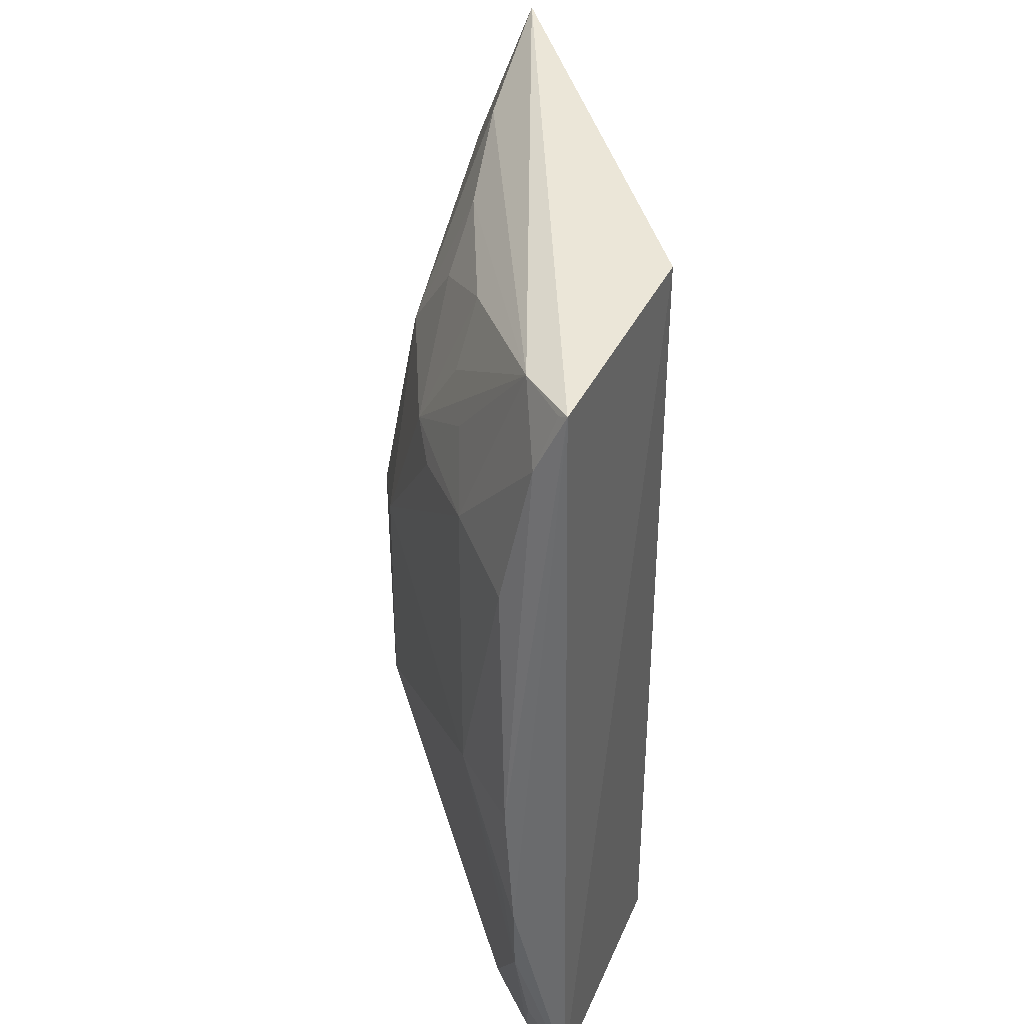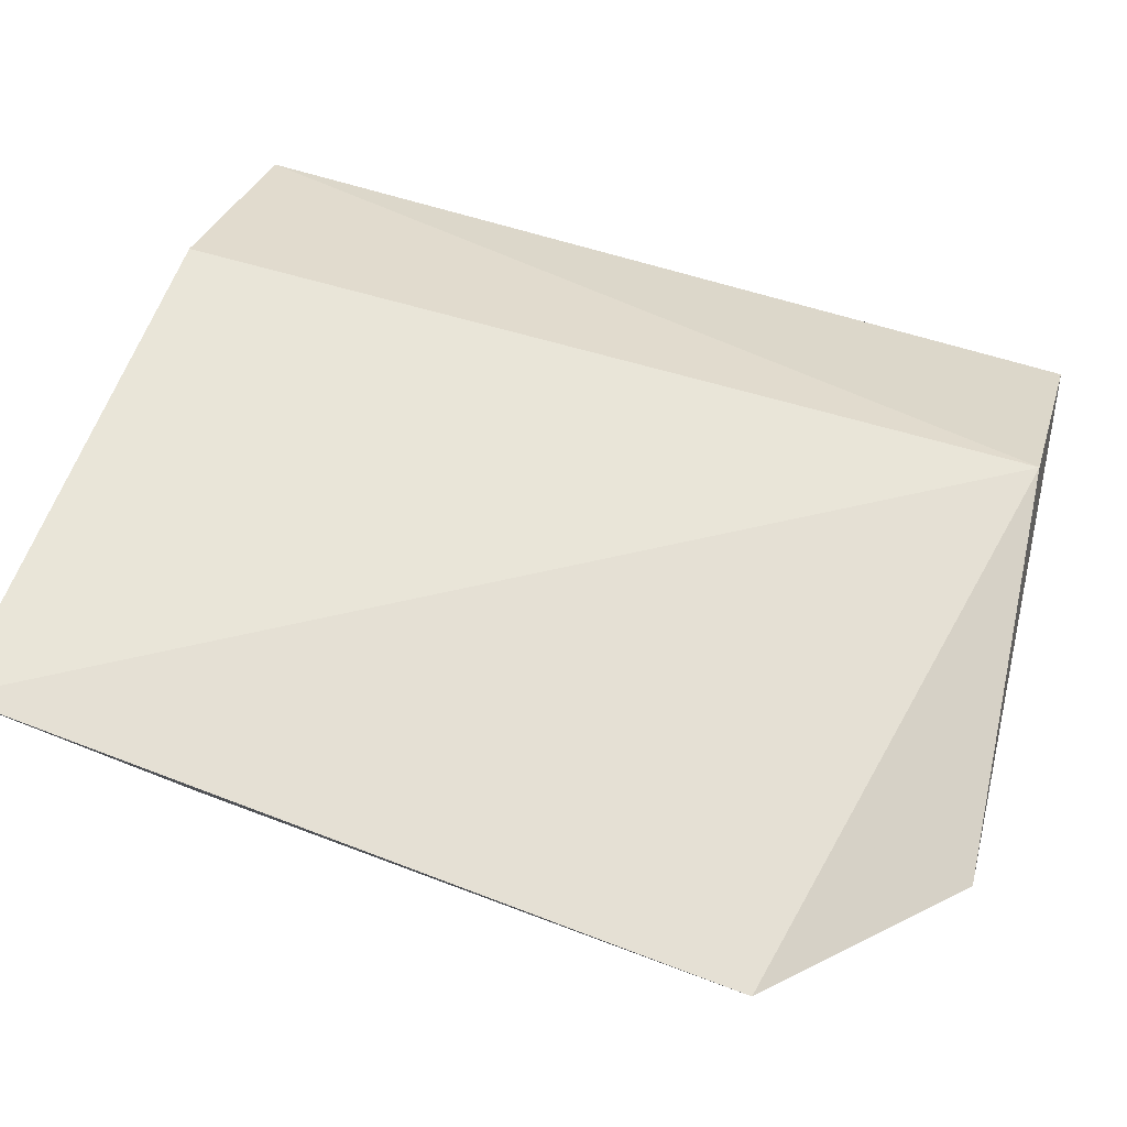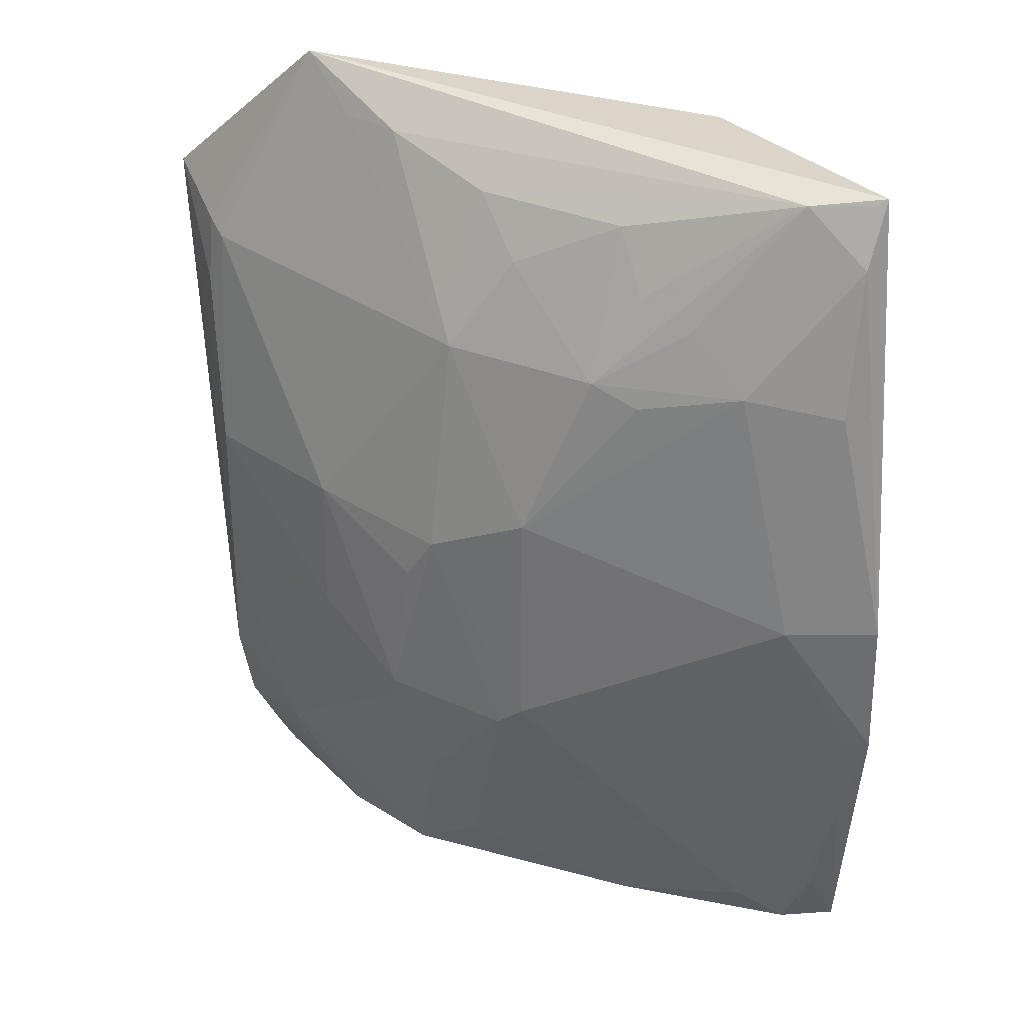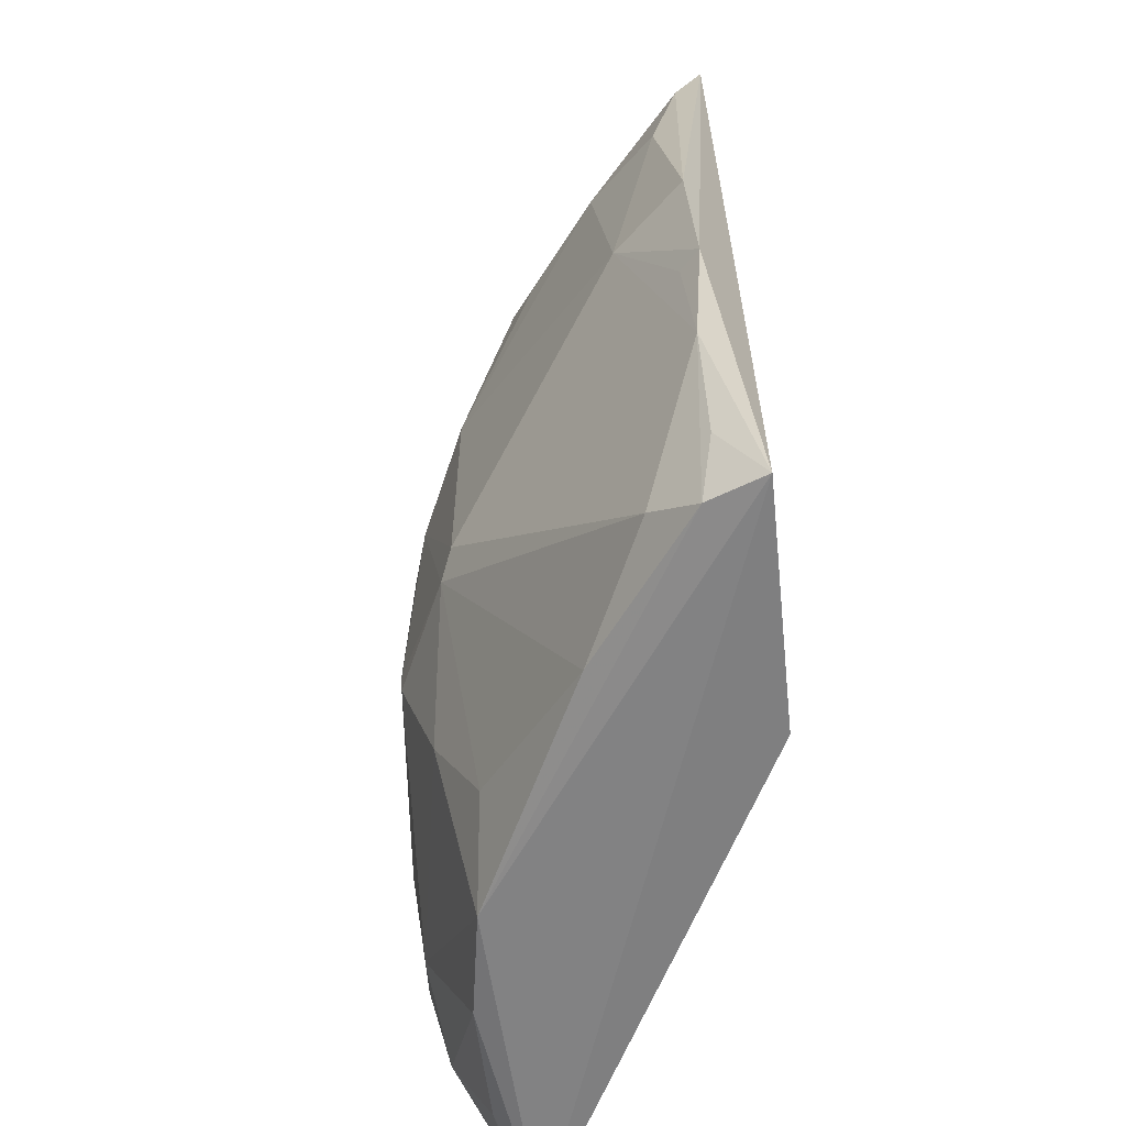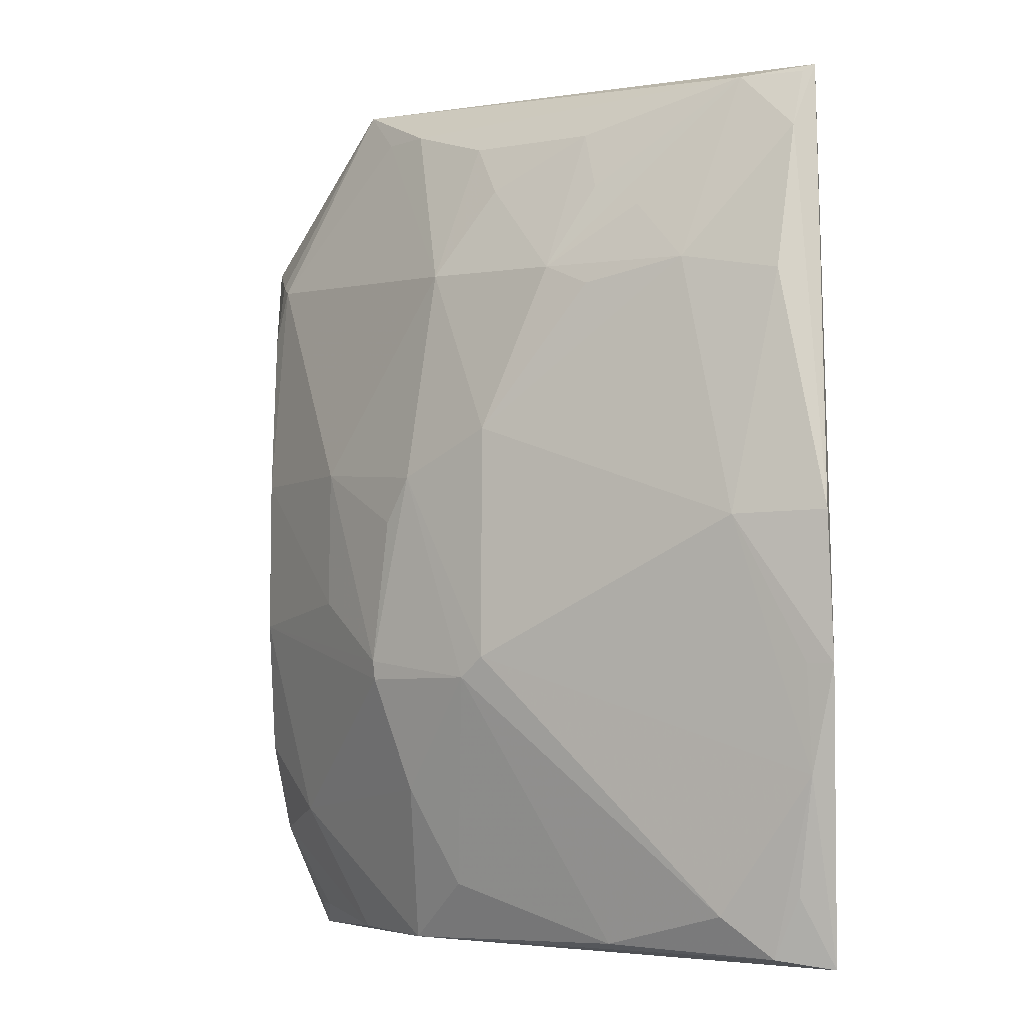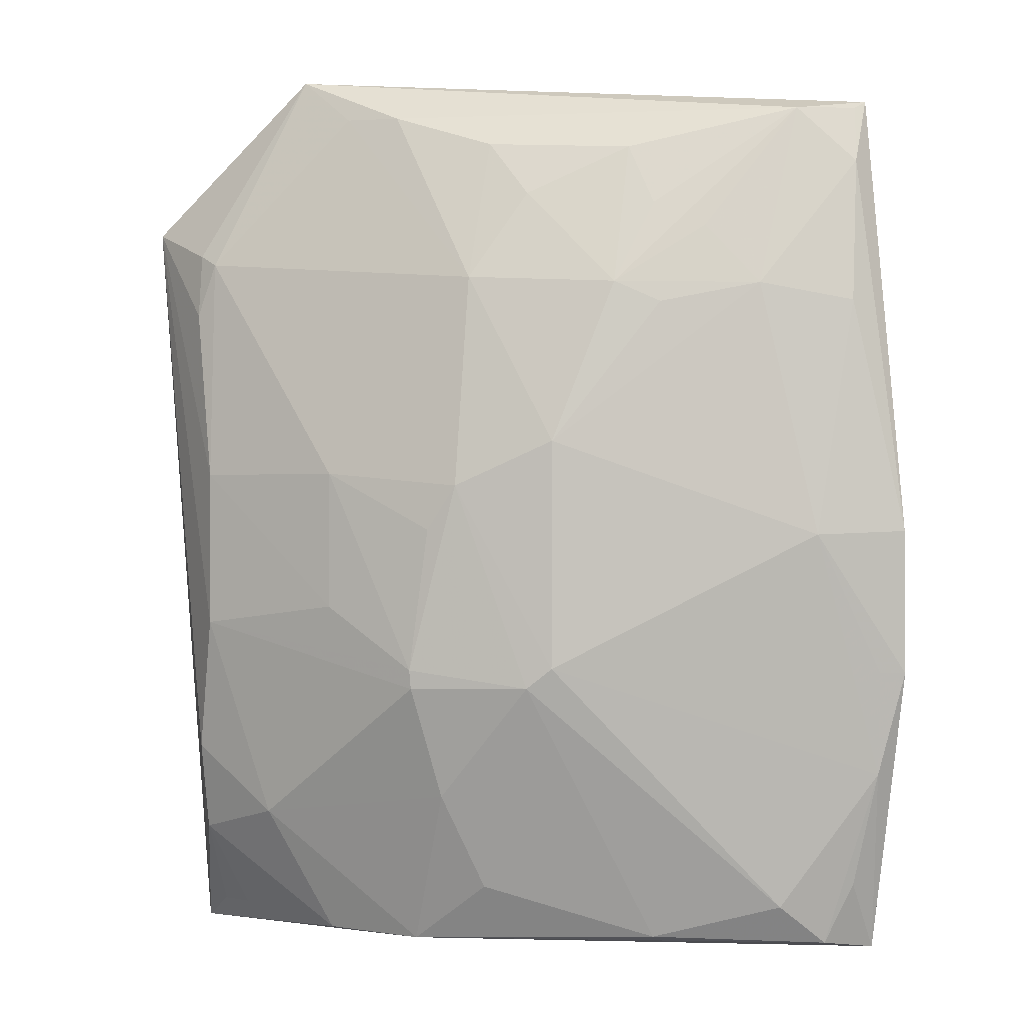
<metadata>
{"format":"obj","ext":"obj","renderer":"f3d","projection":"perspective","resolution":1024,"background":"white","views":[{"elev":41.3,"azim":-94.4,"up":"+Y"},{"elev":58.0,"azim":107.8,"up":"+Z"},{"elev":32.9,"azim":-156.6,"up":"+Y"},{"elev":-59.4,"azim":-110.1,"up":"+Y"},{"elev":-3.8,"azim":-140.8,"up":"+Y"},{"elev":1.5,"azim":-168.7,"up":"+Y"}]}
</metadata>
<code>
v 0.2088 -0.2487 -0.3632
v 0.1912 -0.2342 -0.3866
v 0.2282 0.1496 -0.3886
v -0.176 0.2117 -0.4146
v -0.181 -0.2423 -0.4095
v 0.05622 -0.0898 -0.4903
v -0.07098 0.2124 -0.3561
v 0.1921 -0.1402 -0.4279
v 0.06361 -0.2402 -0.4448
v 0.02805 0.1173 -0.4725
v -0.1548 -0.01791 -0.4611
v 0.1372 0.2327 -0.4039
v -0.07098 -0.2421 -0.3561
v 0.1923 -0.1878 -0.4146
v 0.1813 0.01209 -0.443
v 0.1157 -0.2395 -0.4287
v -0.1344 -0.2166 -0.4432
v -0.1987 -0.01635 -0.4436
v -0.01992 0.03068 -0.4905
v -0.05305 0.1874 -0.4452
v 0.1816 -0.06943 -0.4434
v 0.1044 0.01327 -0.4733
v 0.1827 0.1291 -0.4291
v 0.1744 -0.2331 -0.399
v 0.1479 -0.1738 -0.4433
v -0.06665 -0.2346 -0.4446
v -0.1992 -0.09122 -0.4394
v -0.1717 0.1047 -0.444
v -0.01986 -0.08761 -0.4911
v 0.07796 0.2081 -0.4283
v -0.04992 0.114 -0.4745
v 0.03134 0.007424 -0.4913
v 0.1044 -0.05787 -0.4744
v 0.1927 0.1346 -0.4217
v 0.05555 -0.09962 -0.4896
v -0.1569 -0.2374 -0.4288
v -0.1852 -0.1453 -0.4376
v -0.1721 0.179 -0.429
v -0.00663 -0.09823 -0.4912
v 0.02288 0.1909 -0.4422
v 0.1076 0.2089 -0.4205
v -0.1409 0.2078 -0.4294
v -0.0003231 0.1626 -0.4562
v -0.1244 0.1134 -0.4594
v 0.04645 -0.01583 -0.4899
v 0.1929 0.1012 -0.4274
v 0.0424 -0.1582 -0.4754
v -0.1862 -0.09076 -0.4435
v -0.172 -0.2054 -0.4293
v -0.1709 0.2084 -0.4181
v -0.06822 0.1564 -0.4567
v -0.07375 0.1034 -0.472
v -0.09547 0.144 -0.4572
v 0.02261 -0.2084 -0.4589
f 7 1 3
f 7 4 5
f 8 3 1
f 9 1 5
f 12 7 3
f 12 4 7
f 13 7 5
f 13 5 1
f 13 1 7
f 14 8 1
f 14 1 2
f 16 1 9
f 21 15 3
f 21 3 8
f 23 15 22
f 23 22 10
f 24 2 1
f 24 1 16
f 24 16 14
f 24 14 2
f 25 16 9
f 25 8 14
f 25 14 16
f 25 21 8
f 27 5 4
f 27 4 18
f 27 18 11
f 28 11 18
f 29 11 19
f 31 10 19
f 32 19 10
f 32 10 22
f 32 29 19
f 33 21 6
f 33 6 22
f 33 22 15
f 33 15 21
f 34 23 12
f 34 12 3
f 35 6 21
f 35 21 25
f 36 26 9
f 36 9 5
f 36 17 26
f 37 17 36
f 37 5 27
f 37 29 17
f 37 11 29
f 38 28 18
f 38 18 4
f 39 26 17
f 39 17 29
f 39 6 35
f 39 32 6
f 39 29 32
f 40 30 10
f 41 30 12
f 41 12 23
f 41 23 10
f 41 10 30
f 42 4 12
f 42 12 30
f 42 40 20
f 42 30 40
f 43 31 20
f 43 10 31
f 43 40 10
f 43 20 40
f 44 19 11
f 44 11 28
f 44 28 38
f 44 38 42
f 45 32 22
f 45 22 6
f 45 6 32
f 46 34 3
f 46 3 15
f 46 15 23
f 46 23 34
f 47 35 25
f 47 25 9
f 47 39 35
f 48 37 27
f 48 27 11
f 48 11 37
f 49 37 36
f 49 36 5
f 49 5 37
f 50 42 38
f 50 38 4
f 50 4 42
f 51 42 20
f 51 20 31
f 51 31 42
f 52 44 31
f 52 31 19
f 52 19 44
f 53 44 42
f 53 42 31
f 53 31 44
f 54 47 9
f 54 9 26
f 54 26 39
f 54 39 47

</code>
